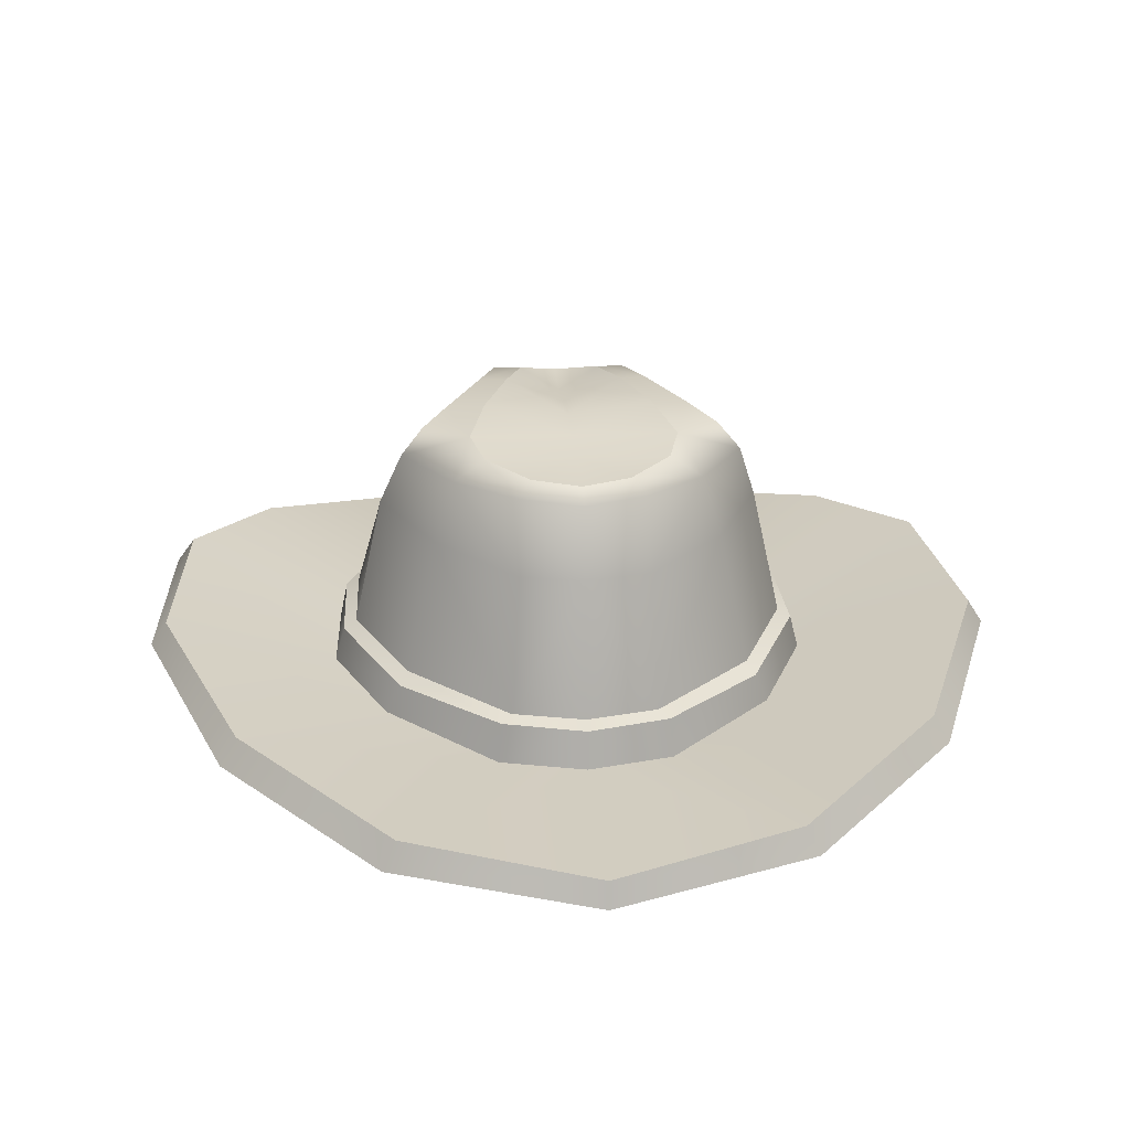
<metadata>
{"format":"obj","ext":"obj","renderer":"f3d","projection":"perspective","resolution":1024,"background":"white","views":[{"elev":16.7,"azim":84.9,"up":"+Y"}]}
</metadata>
<code>
g CowboyHat
v -0.05839 -0.04629 0.06775
v -0.02046 -0.04748 0.08731
v -0.003913 -0.04799 0.001328
v -0.02046 -0.04748 0.08731
v 0.02067 -0.04876 0.08811
v -0.003913 -0.04799 0.001328
v 0.02067 -0.04876 0.08811
v 0.05686 -0.04989 0.07156
v -0.003913 -0.04799 0.001328
v 0.05686 -0.04989 0.07156
v 0.08343 -0.05073 0.03986
v -0.003913 -0.04799 0.001328
v 0.08343 -0.05073 0.03986
v 0.09255 -0.05101 0.001328
v -0.003913 -0.04799 0.001328
v -0.08576 -0.04544 0.03335
v -0.05839 -0.04629 0.06775
v -0.003913 -0.04799 0.001328
v -0.09272 -0.04522 0.001328
v -0.08576 -0.04544 0.03335
v -0.003913 -0.04799 0.001328
v -0.05839 -0.04629 -0.0651
v -0.003913 -0.04799 0.001328
v -0.02046 -0.04748 -0.08466
v -0.02046 -0.04748 -0.08466
v -0.003913 -0.04799 0.001328
v 0.02067 -0.04876 -0.08546
v 0.02067 -0.04876 -0.08546
v -0.003913 -0.04799 0.001328
v 0.05686 -0.04989 -0.0689
v 0.05686 -0.04989 -0.0689
v -0.003913 -0.04799 0.001328
v 0.08343 -0.05073 -0.03721
v 0.08343 -0.05073 -0.03721
v -0.003913 -0.04799 0.001328
v 0.09255 -0.05101 0.001328
v -0.08576 -0.04544 -0.03069
v -0.003913 -0.04799 0.001328
v -0.05839 -0.04629 -0.0651
v -0.09272 -0.04522 0.001328
v -0.003913 -0.04799 0.001328
v -0.08576 -0.04544 -0.03069
v -0.1462 -0.005587 0.001328
v -0.129 -0.006958 0.06504
v -0.1363 -0.01075 0.06892
v -0.1561 -0.007369 0.001328
v -0.1363 -0.01075 0.06892
v -0.129 -0.006958 0.06504
v -0.09047 -0.0149 0.1154
v -0.09546 -0.01647 0.1204
v -0.09546 -0.01647 0.1204
v -0.09047 -0.0149 0.1154
v -0.03994 -0.02333 0.1406
v -0.04196 -0.02709 0.1488
v -0.1561 -0.007369 0.001328
v -0.1363 -0.01075 0.06892
v -0.1414 -0.03327 0.07235
v -0.1646 -0.03103 0.001328
v -0.1414 -0.03327 0.07235
v -0.1363 -0.01075 0.06892
v -0.09546 -0.01647 0.1204
v -0.09835 -0.04091 0.1251
v -0.09835 -0.04091 0.1251
v -0.09546 -0.01647 0.1204
v -0.04196 -0.02709 0.1488
v -0.04616 -0.04965 0.1532
v -0.1414 -0.03327 0.07235
v -0.2592 -0.02387 0.1103
v -0.2872 -0.02784 0.001328
v -0.1646 -0.03103 0.001328
v -0.2592 -0.02387 0.1103
v -0.1414 -0.03327 0.07235
v -0.09835 -0.04091 0.1251
v -0.1777 -0.008979 0.2043
v -0.1777 -0.008979 0.2043
v -0.09835 -0.04091 0.1251
v -0.04616 -0.04965 0.1532
v -0.08256 -0.004272 0.2544
v 0.01536 -0.03467 0.1428
v 0.01847 -0.03941 0.1511
v -0.04196 -0.02709 0.1488
v -0.03994 -0.02333 0.1406
v 0.01847 -0.03941 0.1511
v 0.01578 -0.06137 0.1569
v -0.04616 -0.04965 0.1532
v -0.04196 -0.02709 0.1488
v 0.01578 -0.06137 0.1569
v 0.04691 -0.02277 0.2653
v -0.08256 -0.004272 0.2544
v -0.04616 -0.04965 0.1532
v 0.0824 -0.04796 0.1112
v 0.08887 -0.05572 0.1161
v 0.01847 -0.03941 0.1511
v 0.01536 -0.03467 0.1428
v 0.08887 -0.05572 0.1161
v 0.08277 -0.07537 0.125
v 0.01578 -0.06137 0.1569
v 0.01847 -0.03941 0.1511
v 0.08277 -0.07537 0.125
v 0.1581 -0.06126 0.2172
v 0.04691 -0.02277 0.2653
v 0.01578 -0.06137 0.1569
v 0.08277 -0.07537 0.125
v 0.08887 -0.05572 0.1161
v 0.138 -0.06551 0.05409
v 0.1399 -0.09029 0.05635
v 0.138 -0.06551 0.05409
v 0.08887 -0.05572 0.1161
v 0.0824 -0.04796 0.1112
v 0.1305 -0.06194 0.04762
v 0.1399 -0.09029 0.05635
v 0.2388 -0.098 0.1229
v 0.1581 -0.06126 0.2172
v 0.08277 -0.07537 0.125
v 0.1305 -0.06194 0.04762
v 0.1325 0.02409 0.001328
v 0.139 -0.06408 0.001328
v 0.1234 0.02542 0.04328
v 0.08606 0.03809 0.09219
v 0.08686 0.077 0.08015
v 0.0824 -0.04796 0.1112
v 0.1136 0.07229 0.04121
v 0.1226 0.06909 0.001328
v 0.01263 0.04607 0.1251
v 0.01536 -0.03467 0.1428
v -0.03532 0.027 0.1263
v -0.03994 -0.02333 0.1406
v -0.07988 0.02827 0.1076
v -0.09047 -0.0149 0.1154
v -0.129 -0.006958 0.06504
v -0.1096 0.04806 0.06922
v -0.1462 -0.005587 0.001328
v -0.128 0.05577 0.001328
v -0.1146 0.09023 0.001328
v -0.1102 0.08763 0.03893
v -0.106 0.1012 0.001328
v -0.1028 0.1004 0.03595
v -0.09202 0.1097 0.001328
v -0.06422 0.1172 0.04554
v -0.06044 0.118 0.02731
v -0.03029 0.1168 0.05683
v -0.024 0.1176 0.03942
v 0.007896 0.1075 0.08027
v 0.01478 0.1095 0.05612
v 0.05467 0.09813 0.06783
v 0.03047 0.09871 0.09725
v 0.03696 0.08257 0.1114
v 0.08073 0.08954 0.05986
v 0.1033 0.08171 0.0326
v 0.1105 0.07857 0.001328
v 0.139 -0.06408 0.001328
v 0.1492 -0.06819 0.001328
v 0.138 -0.06551 0.05409
v 0.1305 -0.06194 0.04762
v 0.1492 -0.06819 0.001328
v 0.1504 -0.09303 0.001328
v 0.1399 -0.09029 0.05635
v 0.138 -0.06551 0.05409
v 0.1504 -0.09303 0.001328
v 0.2753 -0.1122 0.001328
v 0.2388 -0.098 0.1229
v 0.1399 -0.09029 0.05635
v 0.07075 0.08697 0.001328
v 0.1105 0.07857 0.001328
v 0.1033 0.08171 0.0326
v 0.08073 0.08954 0.05986
v 0.05467 0.09813 0.06783
v 0.0444 0.0954 0.001328
v 0.01478 0.1095 0.05612
v 0.01773 0.103 0.001328
v -0.024 0.1176 0.03942
v -0.01968 0.1031 0.001328
v -0.06044 0.118 0.02731
v -0.05844 0.1022 0.001328
v -0.09202 0.1097 0.001328
v 0.03696 0.08257 0.1114
v 0.007896 0.1075 0.08027
v 0.03047 0.09871 0.09725
v 0.007988 0.0688 0.09746
v 0.01263 0.04607 0.1251
v -0.03029 0.1168 0.05683
v -0.03232 0.06692 0.07865
v -0.03532 0.027 0.1263
v -0.07988 0.02827 0.1076
v -0.06422 0.1172 0.04554
v -0.06843 0.06782 0.0646
v -0.1096 0.04806 0.06922
v -0.1102 0.08763 0.03893
v -0.1028 0.1004 0.03595
v -0.2872 -0.02784 0.001328
v -0.2592 -0.02387 0.1103
v -0.2689 -0.0442 0.1149
v -0.298 -0.048 0.001328
v -0.2592 -0.02387 0.1103
v -0.1777 -0.008979 0.2043
v -0.1789 -0.02648 0.218
v -0.2689 -0.0442 0.1149
v -0.1777 -0.008979 0.2043
v -0.08256 -0.004272 0.2544
v -0.08547 -0.02005 0.2657
v -0.1789 -0.02648 0.218
v -0.08256 -0.004272 0.2544
v 0.04691 -0.02277 0.2653
v 0.04357 -0.03827 0.2755
v -0.08547 -0.02005 0.2657
v 0.04691 -0.02277 0.2653
v 0.1581 -0.06126 0.2172
v 0.1591 -0.07942 0.2274
v 0.04357 -0.03827 0.2755
v 0.1581 -0.06126 0.2172
v 0.2388 -0.098 0.1229
v 0.2416 -0.1163 0.1313
v 0.1591 -0.07942 0.2274
v 0.2753 -0.1122 0.001328
v 0.2761 -0.1303 0.001328
v 0.2416 -0.1163 0.1313
v 0.2388 -0.098 0.1229
v -0.1566 -0.05408 0.1784
v -0.2689 -0.0442 0.1149
v -0.1789 -0.02648 0.218
v -0.2275 -0.06171 0.08813
v -0.08875 -0.07059 0.08989
v -0.1242 -0.07441 0.04473
v -0.2275 -0.06171 0.08813
v -0.298 -0.048 0.001328
v -0.2689 -0.0442 0.1149
v -0.2465 -0.06259 0.001328
v -0.1242 -0.07441 0.04473
v -0.1337 -0.07484 0.001328
v -0.06386 -0.05264 0.2273
v -0.1789 -0.02648 0.218
v -0.08547 -0.02005 0.2657
v -0.1566 -0.05408 0.1784
v -0.04238 -0.06987 0.1143
v -0.08875 -0.07059 0.08989
v 0.03428 -0.07065 0.2291
v -0.08547 -0.02005 0.2657
v 0.04357 -0.03827 0.2755
v -0.06386 -0.05264 0.2273
v 0.006689 -0.07887 0.1152
v -0.04238 -0.06987 0.1143
v 0.1246 -0.1014 0.1868
v 0.04357 -0.03827 0.2755
v 0.1591 -0.07942 0.2274
v 0.03428 -0.07065 0.2291
v 0.05184 -0.09424 0.09406
v 0.006689 -0.07887 0.1152
v 0.194 -0.1267 0.1033
v 0.1591 -0.07942 0.2274
v 0.2416 -0.1163 0.1313
v 0.1246 -0.1014 0.1868
v 0.08654 -0.1069 0.05231
v 0.05184 -0.09424 0.09406
v 0.2181 -0.1345 0.001328
v 0.2416 -0.1163 0.1313
v 0.2761 -0.1303 0.001328
v 0.194 -0.1267 0.1033
v 0.09861 -0.1108 0.001328
v 0.08654 -0.1069 0.05231
v -0.08875 -0.07059 0.08989
v -0.04238 -0.06987 0.1143
v -0.02046 -0.04748 0.08731
v -0.05839 -0.04629 0.06775
v -0.04238 -0.06987 0.1143
v 0.006689 -0.07887 0.1152
v 0.02067 -0.04876 0.08811
v -0.02046 -0.04748 0.08731
v 0.006689 -0.07887 0.1152
v 0.05184 -0.09424 0.09406
v 0.05686 -0.04989 0.07156
v 0.02067 -0.04876 0.08811
v 0.05184 -0.09424 0.09406
v 0.08654 -0.1069 0.05231
v 0.08343 -0.05073 0.03986
v 0.05686 -0.04989 0.07156
v 0.08654 -0.1069 0.05231
v 0.09861 -0.1108 0.001328
v 0.09255 -0.05101 0.001328
v 0.08343 -0.05073 0.03986
v -0.1242 -0.07441 0.04473
v -0.08875 -0.07059 0.08989
v -0.05839 -0.04629 0.06775
v -0.08576 -0.04544 0.03335
v -0.1337 -0.07484 0.001328
v -0.1242 -0.07441 0.04473
v -0.08576 -0.04544 0.03335
v -0.09272 -0.04522 0.001328
v -0.1462 -0.005587 0.001328
v -0.1561 -0.007369 0.001328
v -0.1363 -0.01075 -0.06627
v -0.129 -0.006958 -0.06239
v -0.1363 -0.01075 -0.06627
v -0.09546 -0.01647 -0.1178
v -0.09047 -0.0149 -0.1127
v -0.129 -0.006958 -0.06239
v -0.09546 -0.01647 -0.1178
v -0.04196 -0.02709 -0.1462
v -0.03994 -0.02333 -0.1379
v -0.09047 -0.0149 -0.1127
v -0.1561 -0.007369 0.001328
v -0.1646 -0.03103 0.001328
v -0.1414 -0.03327 -0.06969
v -0.1363 -0.01075 -0.06627
v -0.1414 -0.03327 -0.06969
v -0.09835 -0.04091 -0.1225
v -0.09546 -0.01647 -0.1178
v -0.1363 -0.01075 -0.06627
v -0.09835 -0.04091 -0.1225
v -0.04616 -0.04965 -0.1505
v -0.04196 -0.02709 -0.1462
v -0.09546 -0.01647 -0.1178
v -0.1414 -0.03327 -0.06969
v -0.1646 -0.03103 0.001328
v -0.2872 -0.02784 0.001328
v -0.2592 -0.02387 -0.1076
v -0.2592 -0.02387 -0.1076
v -0.1777 -0.008979 -0.2017
v -0.09835 -0.04091 -0.1225
v -0.1414 -0.03327 -0.06969
v -0.1777 -0.008979 -0.2017
v -0.08256 -0.004272 -0.2517
v -0.04616 -0.04965 -0.1505
v -0.09835 -0.04091 -0.1225
v 0.01536 -0.03467 -0.1401
v -0.03994 -0.02333 -0.1379
v -0.04196 -0.02709 -0.1462
v 0.01847 -0.03941 -0.1484
v 0.01847 -0.03941 -0.1484
v -0.04196 -0.02709 -0.1462
v -0.04616 -0.04965 -0.1505
v 0.01578 -0.06137 -0.1543
v 0.01578 -0.06137 -0.1543
v -0.04616 -0.04965 -0.1505
v -0.08256 -0.004272 -0.2517
v 0.04691 -0.02277 -0.2626
v 0.0824 -0.04796 -0.1085
v 0.01536 -0.03467 -0.1401
v 0.01847 -0.03941 -0.1484
v 0.08887 -0.05572 -0.1134
v 0.08887 -0.05572 -0.1134
v 0.01847 -0.03941 -0.1484
v 0.01578 -0.06137 -0.1543
v 0.08277 -0.07537 -0.1223
v 0.08277 -0.07537 -0.1223
v 0.01578 -0.06137 -0.1543
v 0.04691 -0.02277 -0.2626
v 0.1581 -0.06126 -0.2145
v 0.08277 -0.07537 -0.1223
v 0.1399 -0.09029 -0.05369
v 0.138 -0.06551 -0.05144
v 0.08887 -0.05572 -0.1134
v 0.138 -0.06551 -0.05144
v 0.1305 -0.06194 -0.04497
v 0.0824 -0.04796 -0.1085
v 0.08887 -0.05572 -0.1134
v 0.1399 -0.09029 -0.05369
v 0.08277 -0.07537 -0.1223
v 0.1581 -0.06126 -0.2145
v 0.2388 -0.098 -0.1202
v 0.1305 -0.06194 -0.04497
v 0.139 -0.06408 0.001328
v 0.1325 0.02409 0.001328
v 0.1234 0.02542 -0.04062
v 0.08606 0.03809 -0.08954
v 0.08686 0.077 -0.0775
v 0.0824 -0.04796 -0.1085
v 0.1136 0.07229 -0.03855
v 0.1226 0.06909 0.001328
v 0.01263 0.04607 -0.1224
v 0.01536 -0.03467 -0.1401
v -0.03532 0.027 -0.1236
v -0.03994 -0.02333 -0.1379
v -0.07988 0.02827 -0.1049
v -0.09047 -0.0149 -0.1127
v -0.129 -0.006958 -0.06239
v -0.1096 0.04806 -0.06656
v -0.1462 -0.005587 0.001328
v -0.128 0.05577 0.001328
v -0.1146 0.09023 0.001328
v -0.1102 0.08763 -0.03627
v -0.106 0.1012 0.001328
v -0.1028 0.1004 -0.0333
v -0.09202 0.1097 0.001328
v -0.06422 0.1172 -0.04289
v -0.06044 0.118 -0.02465
v -0.03029 0.1168 -0.05418
v -0.024 0.1176 -0.03676
v 0.007896 0.1075 -0.07761
v 0.01478 0.1095 -0.05346
v 0.05467 0.09813 -0.06518
v 0.03047 0.09871 -0.09459
v 0.03696 0.08257 -0.1087
v 0.08073 0.08954 -0.0572
v 0.1033 0.08171 -0.02994
v 0.1105 0.07857 0.001328
v 0.139 -0.06408 0.001328
v 0.1305 -0.06194 -0.04497
v 0.138 -0.06551 -0.05144
v 0.1492 -0.06819 0.001328
v 0.1492 -0.06819 0.001328
v 0.138 -0.06551 -0.05144
v 0.1399 -0.09029 -0.05369
v 0.1504 -0.09303 0.001328
v 0.1504 -0.09303 0.001328
v 0.1399 -0.09029 -0.05369
v 0.2388 -0.098 -0.1202
v 0.2753 -0.1122 0.001328
v 0.07075 0.08697 0.001328
v 0.1033 0.08171 -0.02994
v 0.1105 0.07857 0.001328
v 0.08073 0.08954 -0.0572
v 0.05467 0.09813 -0.06518
v 0.0444 0.0954 0.001328
v 0.01478 0.1095 -0.05346
v 0.01773 0.103 0.001328
v -0.024 0.1176 -0.03676
v -0.01968 0.1031 0.001328
v -0.06044 0.118 -0.02465
v -0.05844 0.1022 0.001328
v -0.09202 0.1097 0.001328
v 0.03696 0.08257 -0.1087
v 0.03047 0.09871 -0.09459
v 0.007896 0.1075 -0.07761
v 0.007988 0.0688 -0.0948
v 0.01263 0.04607 -0.1224
v -0.03029 0.1168 -0.05418
v -0.03232 0.06692 -0.076
v -0.03532 0.027 -0.1236
v -0.07988 0.02827 -0.1049
v -0.06422 0.1172 -0.04289
v -0.06843 0.06782 -0.06194
v -0.1096 0.04806 -0.06656
v -0.1102 0.08763 -0.03627
v -0.1028 0.1004 -0.0333
v -0.2872 -0.02784 0.001328
v -0.298 -0.048 0.001328
v -0.2689 -0.0442 -0.1122
v -0.2592 -0.02387 -0.1076
v -0.2592 -0.02387 -0.1076
v -0.2689 -0.0442 -0.1122
v -0.1789 -0.02648 -0.2154
v -0.1777 -0.008979 -0.2017
v -0.1777 -0.008979 -0.2017
v -0.1789 -0.02648 -0.2154
v -0.08547 -0.02005 -0.263
v -0.08256 -0.004272 -0.2517
v -0.08256 -0.004272 -0.2517
v -0.08547 -0.02005 -0.263
v 0.04357 -0.03827 -0.2728
v 0.04691 -0.02277 -0.2626
v 0.04691 -0.02277 -0.2626
v 0.04357 -0.03827 -0.2728
v 0.1591 -0.07942 -0.2248
v 0.1581 -0.06126 -0.2145
v 0.1581 -0.06126 -0.2145
v 0.1591 -0.07942 -0.2248
v 0.2416 -0.1163 -0.1286
v 0.2388 -0.098 -0.1202
v 0.2753 -0.1122 0.001328
v 0.2388 -0.098 -0.1202
v 0.2416 -0.1163 -0.1286
v 0.2761 -0.1303 0.001328
v -0.1566 -0.05408 -0.1758
v -0.1789 -0.02648 -0.2154
v -0.2689 -0.0442 -0.1122
v -0.2275 -0.06171 -0.08547
v -0.08875 -0.07059 -0.08723
v -0.1242 -0.07441 -0.04207
v -0.2275 -0.06171 -0.08547
v -0.2689 -0.0442 -0.1122
v -0.298 -0.048 0.001328
v -0.2465 -0.06259 0.001328
v -0.1242 -0.07441 -0.04207
v -0.1337 -0.07484 0.001328
v -0.06386 -0.05264 -0.2246
v -0.08547 -0.02005 -0.263
v -0.1789 -0.02648 -0.2154
v -0.1566 -0.05408 -0.1758
v -0.04238 -0.06987 -0.1116
v -0.08875 -0.07059 -0.08723
v 0.03428 -0.07065 -0.2264
v 0.04357 -0.03827 -0.2728
v -0.08547 -0.02005 -0.263
v -0.06386 -0.05264 -0.2246
v 0.006689 -0.07887 -0.1125
v -0.04238 -0.06987 -0.1116
v 0.1246 -0.1014 -0.1841
v 0.1591 -0.07942 -0.2248
v 0.04357 -0.03827 -0.2728
v 0.03428 -0.07065 -0.2264
v 0.05184 -0.09424 -0.0914
v 0.006689 -0.07887 -0.1125
v 0.194 -0.1267 -0.1006
v 0.2416 -0.1163 -0.1286
v 0.1591 -0.07942 -0.2248
v 0.1246 -0.1014 -0.1841
v 0.08654 -0.1069 -0.04966
v 0.05184 -0.09424 -0.0914
v 0.2181 -0.1345 0.001328
v 0.2761 -0.1303 0.001328
v 0.2416 -0.1163 -0.1286
v 0.194 -0.1267 -0.1006
v 0.09861 -0.1108 0.001328
v 0.08654 -0.1069 -0.04966
v -0.08875 -0.07059 -0.08723
v -0.05839 -0.04629 -0.0651
v -0.02046 -0.04748 -0.08466
v -0.04238 -0.06987 -0.1116
v -0.04238 -0.06987 -0.1116
v -0.02046 -0.04748 -0.08466
v 0.02067 -0.04876 -0.08546
v 0.006689 -0.07887 -0.1125
v 0.006689 -0.07887 -0.1125
v 0.02067 -0.04876 -0.08546
v 0.05686 -0.04989 -0.0689
v 0.05184 -0.09424 -0.0914
v 0.05184 -0.09424 -0.0914
v 0.05686 -0.04989 -0.0689
v 0.08343 -0.05073 -0.03721
v 0.08654 -0.1069 -0.04966
v 0.08654 -0.1069 -0.04966
v 0.08343 -0.05073 -0.03721
v 0.09255 -0.05101 0.001328
v 0.09861 -0.1108 0.001328
v -0.1242 -0.07441 -0.04207
v -0.08576 -0.04544 -0.03069
v -0.05839 -0.04629 -0.0651
v -0.08875 -0.07059 -0.08723
v -0.1337 -0.07484 0.001328
v -0.09272 -0.04522 0.001328
v -0.08576 -0.04544 -0.03069
v -0.1242 -0.07441 -0.04207
g CowboyHat_0
f 3 2 1
f 6 5 4
f 9 8 7
f 12 11 10
f 15 14 13
f 18 17 16
f 21 20 19
f 24 23 22
f 27 26 25
f 30 29 28
f 33 32 31
f 36 35 34
f 39 38 37
f 42 41 40
f 45 44 43
f 46 45 43
f 49 48 47
f 50 49 47
f 53 52 51
f 54 53 51
f 57 56 55
f 58 57 55
f 61 60 59
f 62 61 59
f 65 64 63
f 66 65 63
f 69 68 67
f 70 69 67
f 73 72 71
f 74 73 71
f 77 76 75
f 78 77 75
f 81 80 79
f 82 81 79
f 85 84 83
f 86 85 83
f 89 88 87
f 90 89 87
f 93 92 91
f 94 93 91
f 97 96 95
f 98 97 95
f 101 100 99
f 102 101 99
f 105 104 103
f 106 105 103
f 109 108 107
f 110 109 107
f 113 112 111
f 114 113 111
f 117 116 115
f 116 118 115
f 118 119 115
f 119 118 120
f 119 121 115
f 118 116 122
f 118 122 120
f 116 123 122
f 121 119 124
f 119 120 124
f 125 121 124
f 125 124 126
f 127 125 126
f 127 126 128
f 129 127 128
f 129 128 130
f 128 131 130
f 130 131 132
f 131 133 132
f 134 133 131
f 135 134 131
f 136 134 135
f 137 136 135
f 136 137 138
f 139 138 137
f 140 138 139
f 140 139 141
f 142 140 141
f 142 141 143
f 144 142 143
f 144 143 145
f 143 146 145
f 147 145 146
f 147 120 145
f 120 147 124
f 148 145 120
f 149 148 120
f 122 149 120
f 122 123 149
f 123 150 149
f 153 152 151
f 154 153 151
f 157 156 155
f 158 157 155
f 161 160 159
f 162 161 159
f 165 164 163
f 166 165 163
f 166 163 167
f 163 168 167
f 169 167 168
f 170 169 168
f 171 169 170
f 172 171 170
f 173 171 172
f 174 173 172
f 175 173 174
f 178 177 176
f 177 179 176
f 180 176 179
f 177 181 179
f 179 182 180
f 181 182 179
f 182 183 180
f 184 183 182
f 181 185 182
f 186 184 182
f 185 186 182
f 187 184 186
f 188 187 186
f 186 185 188
f 185 189 188
f 192 191 190
f 193 192 190
f 196 195 194
f 197 196 194
f 200 199 198
f 201 200 198
f 204 203 202
f 205 204 202
f 208 207 206
f 209 208 206
f 212 211 210
f 213 212 210
f 216 215 214
f 217 216 214
f 220 219 218
f 219 221 218
f 222 218 221
f 223 222 221
f 226 225 224
f 225 227 224
f 228 224 227
f 229 228 227
f 232 231 230
f 231 233 230
f 234 230 233
f 235 234 233
f 238 237 236
f 237 239 236
f 240 236 239
f 241 240 239
f 244 243 242
f 243 245 242
f 246 242 245
f 247 246 245
f 250 249 248
f 249 251 248
f 252 248 251
f 253 252 251
f 256 255 254
f 255 257 254
f 258 254 257
f 259 258 257
f 262 261 260
f 263 262 260
f 266 265 264
f 267 266 264
f 270 269 268
f 271 270 268
f 274 273 272
f 275 274 272
f 278 277 276
f 279 278 276
f 282 281 280
f 283 282 280
f 286 285 284
f 287 286 284
f 290 289 288
f 291 290 288
f 294 293 292
f 295 294 292
f 298 297 296
f 299 298 296
f 302 301 300
f 303 302 300
f 306 305 304
f 307 306 304
f 310 309 308
f 311 310 308
f 314 313 312
f 315 314 312
f 318 317 316
f 319 318 316
f 322 321 320
f 323 322 320
f 326 325 324
f 327 326 324
f 330 329 328
f 331 330 328
f 334 333 332
f 335 334 332
f 338 337 336
f 339 338 336
f 342 341 340
f 343 342 340
f 346 345 344
f 347 346 344
f 350 349 348
f 351 350 348
f 354 353 352
f 355 354 352
f 358 357 356
f 359 358 356
f 362 361 360
f 363 362 360
f 364 363 360
f 363 364 365
f 366 364 360
f 362 363 367
f 367 363 365
f 368 362 367
f 364 366 369
f 365 364 369
f 366 370 369
f 369 370 371
f 370 372 371
f 371 372 373
f 372 374 373
f 373 374 375
f 376 373 375
f 376 375 377
f 378 376 377
f 378 379 376
f 379 380 376
f 379 381 380
f 381 382 380
f 382 381 383
f 383 384 382
f 383 385 384
f 384 385 386
f 385 387 386
f 386 387 388
f 387 389 388
f 388 389 390
f 391 388 390
f 390 392 391
f 365 392 390
f 392 365 369
f 390 393 365
f 393 394 365
f 394 367 365
f 368 367 394
f 395 368 394
f 398 397 396
f 399 398 396
f 402 401 400
f 403 402 400
f 406 405 404
f 407 406 404
f 410 409 408
f 409 411 408
f 408 411 412
f 413 408 412
f 412 414 413
f 414 415 413
f 414 416 415
f 416 417 415
f 416 418 417
f 418 419 417
f 418 420 419
f 423 422 421
f 424 423 421
f 421 425 424
f 426 423 424
f 427 424 425
f 427 426 424
f 428 427 425
f 428 429 427
f 430 426 427
f 429 431 427
f 431 430 427
f 429 432 431
f 432 433 431
f 430 431 433
f 434 430 433
f 437 436 435
f 438 437 435
f 441 440 439
f 442 441 439
f 445 444 443
f 446 445 443
f 449 448 447
f 450 449 447
f 453 452 451
f 454 453 451
f 457 456 455
f 458 457 455
f 461 460 459
f 462 461 459
f 465 464 463
f 466 465 463
f 463 467 466
f 467 468 466
f 471 470 469
f 472 471 469
f 469 473 472
f 473 474 472
f 477 476 475
f 478 477 475
f 475 479 478
f 479 480 478
f 483 482 481
f 484 483 481
f 481 485 484
f 485 486 484
f 489 488 487
f 490 489 487
f 487 491 490
f 491 492 490
f 495 494 493
f 496 495 493
f 493 497 496
f 497 498 496
f 501 500 499
f 502 501 499
f 499 503 502
f 503 504 502
f 507 506 505
f 508 507 505
f 511 510 509
f 512 511 509
f 515 514 513
f 516 515 513
f 519 518 517
f 520 519 517
f 523 522 521
f 524 523 521
f 527 526 525
f 528 527 525
f 531 530 529
f 532 531 529

</code>
